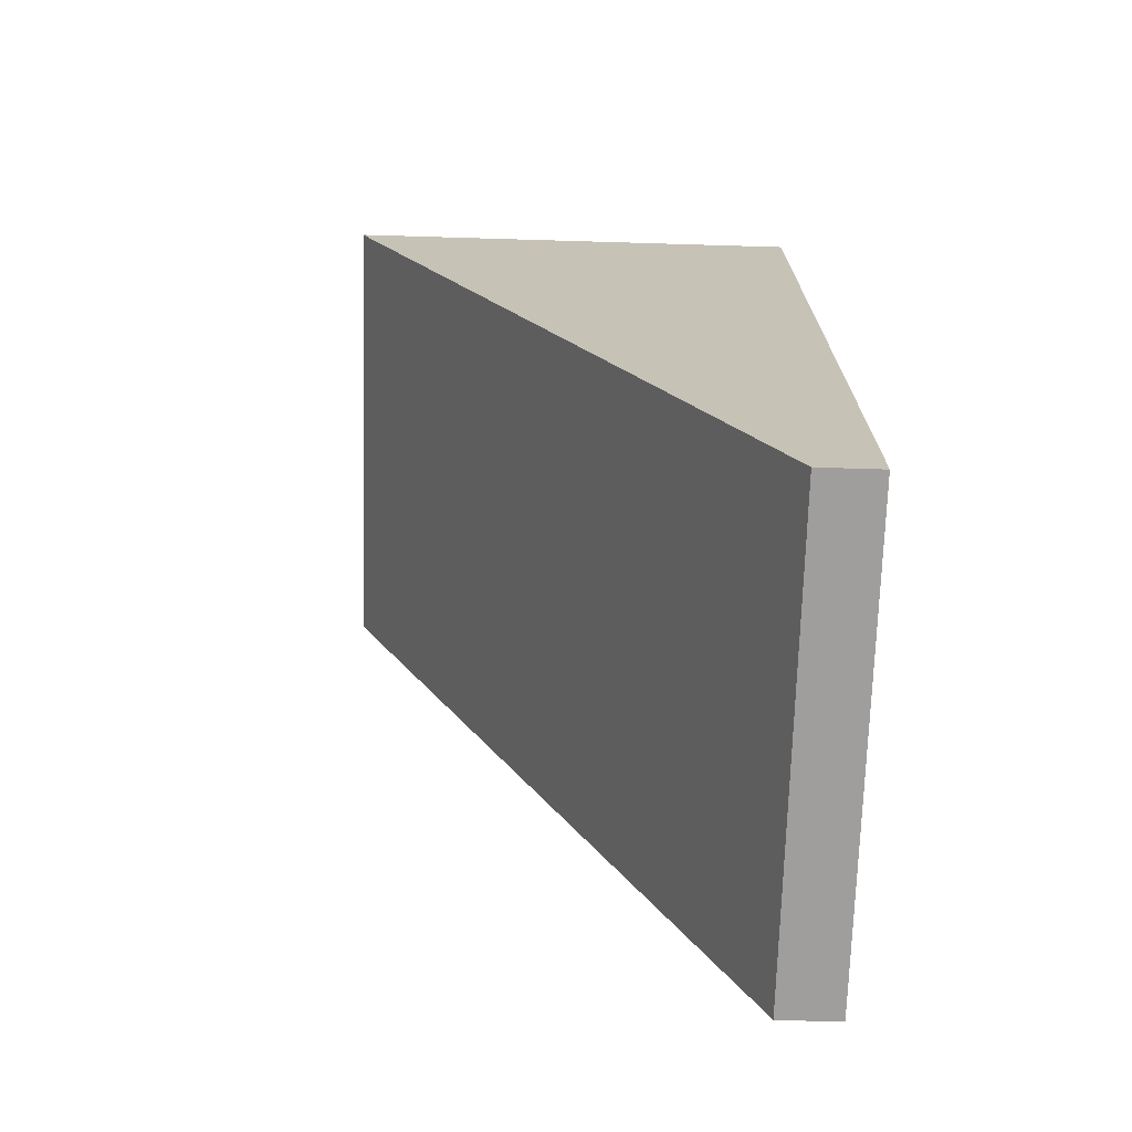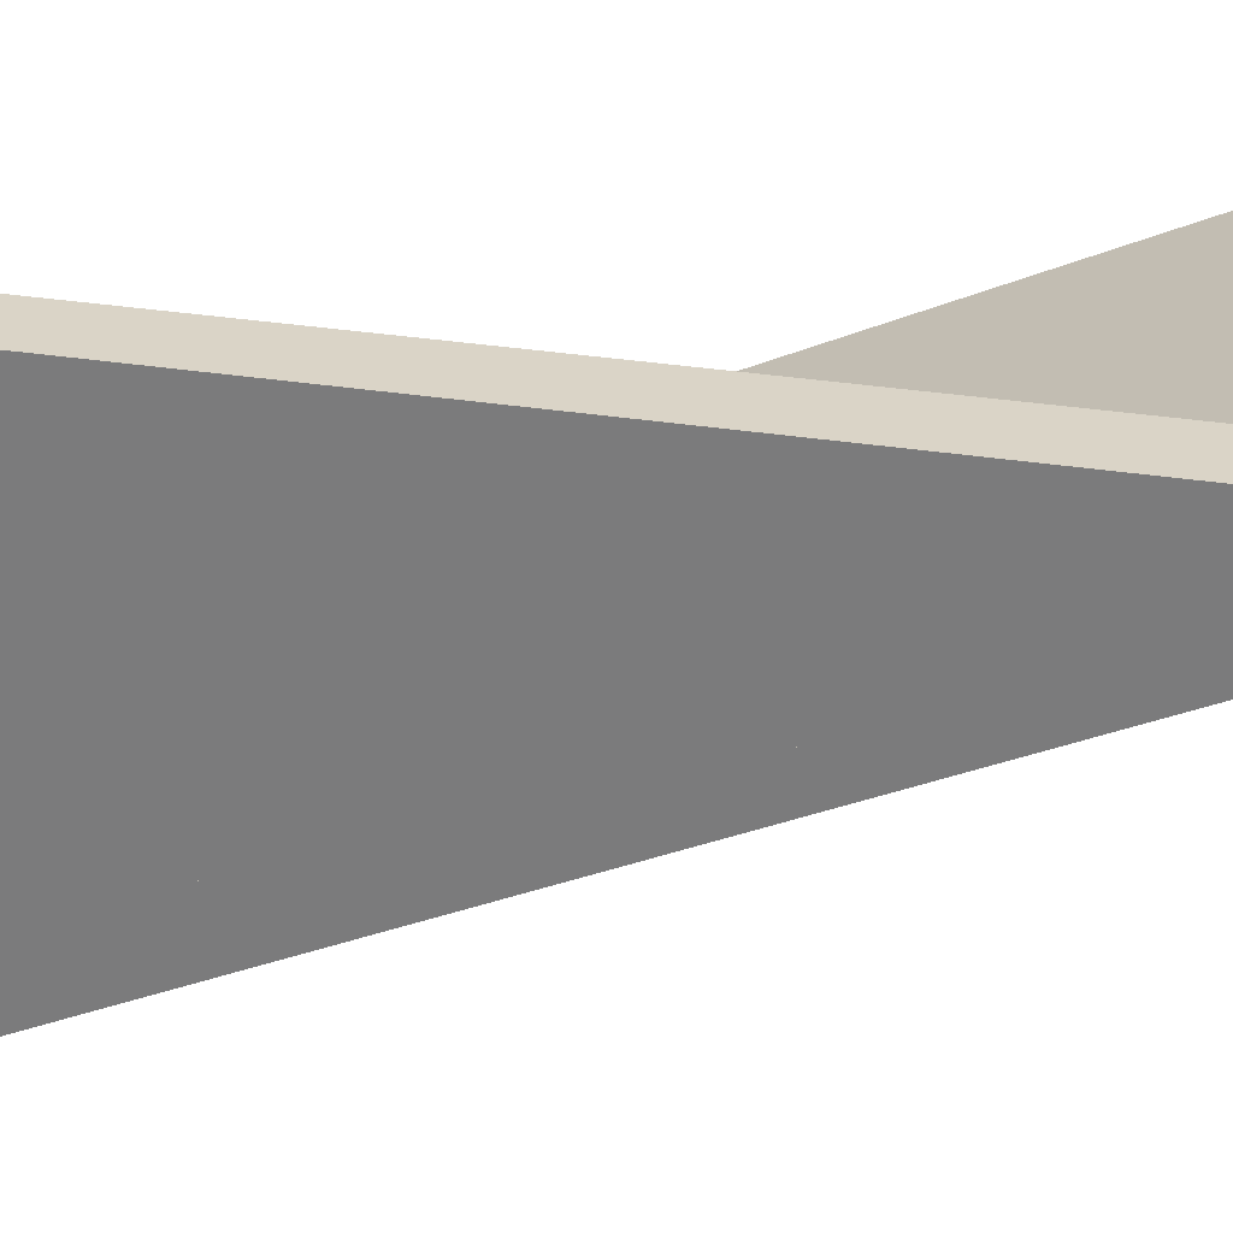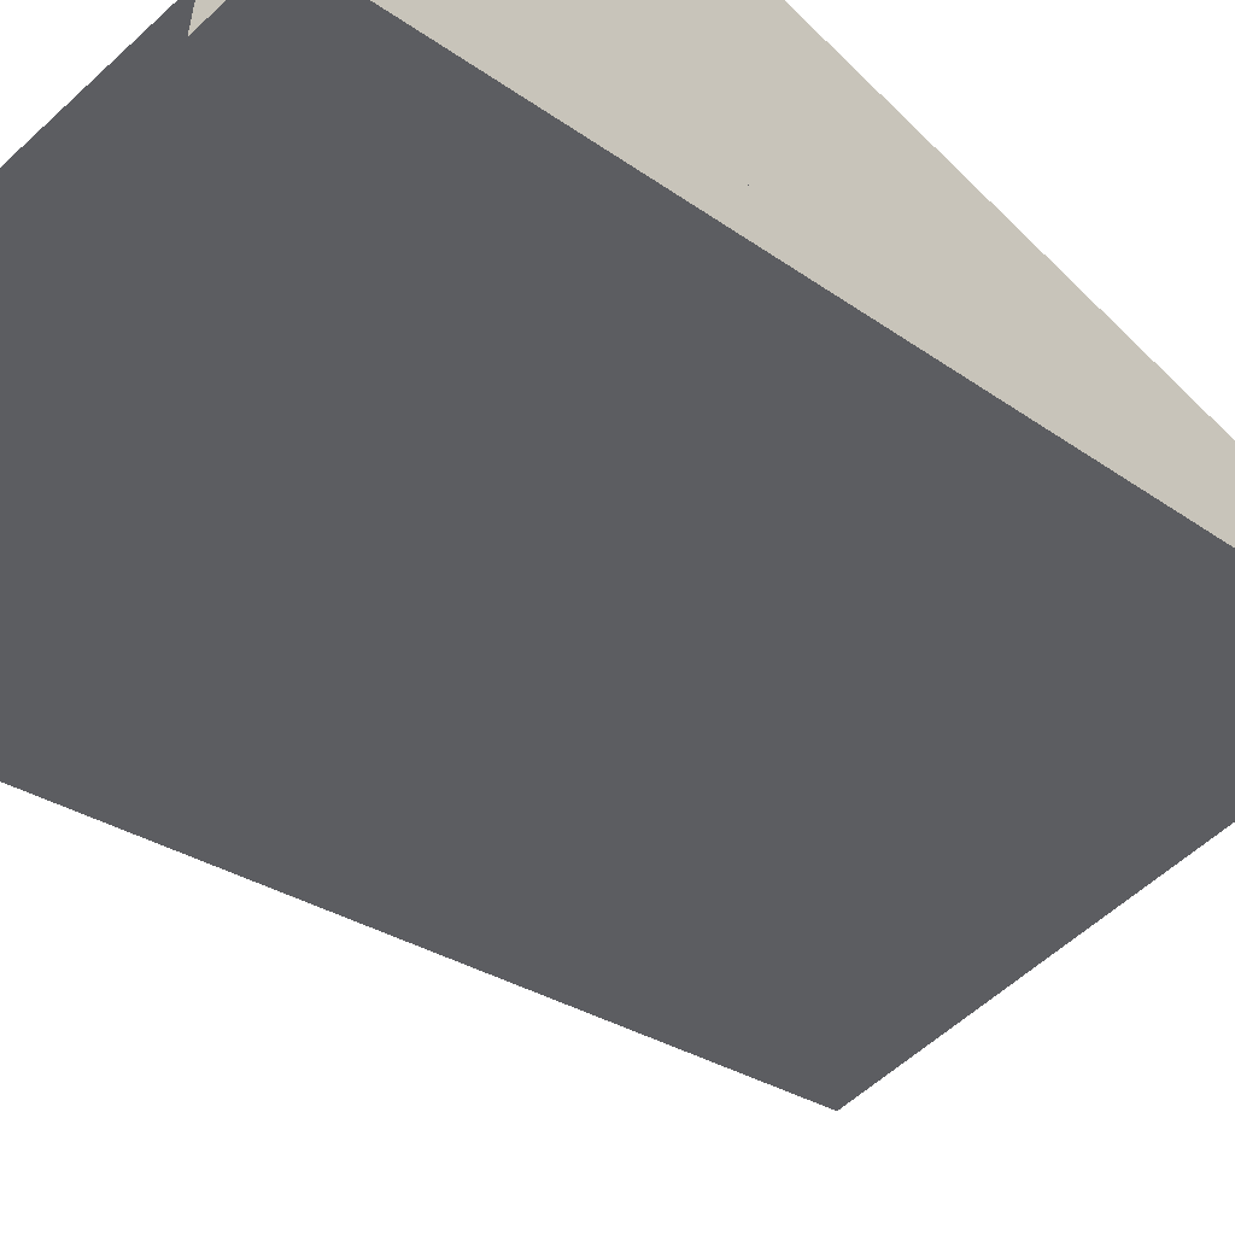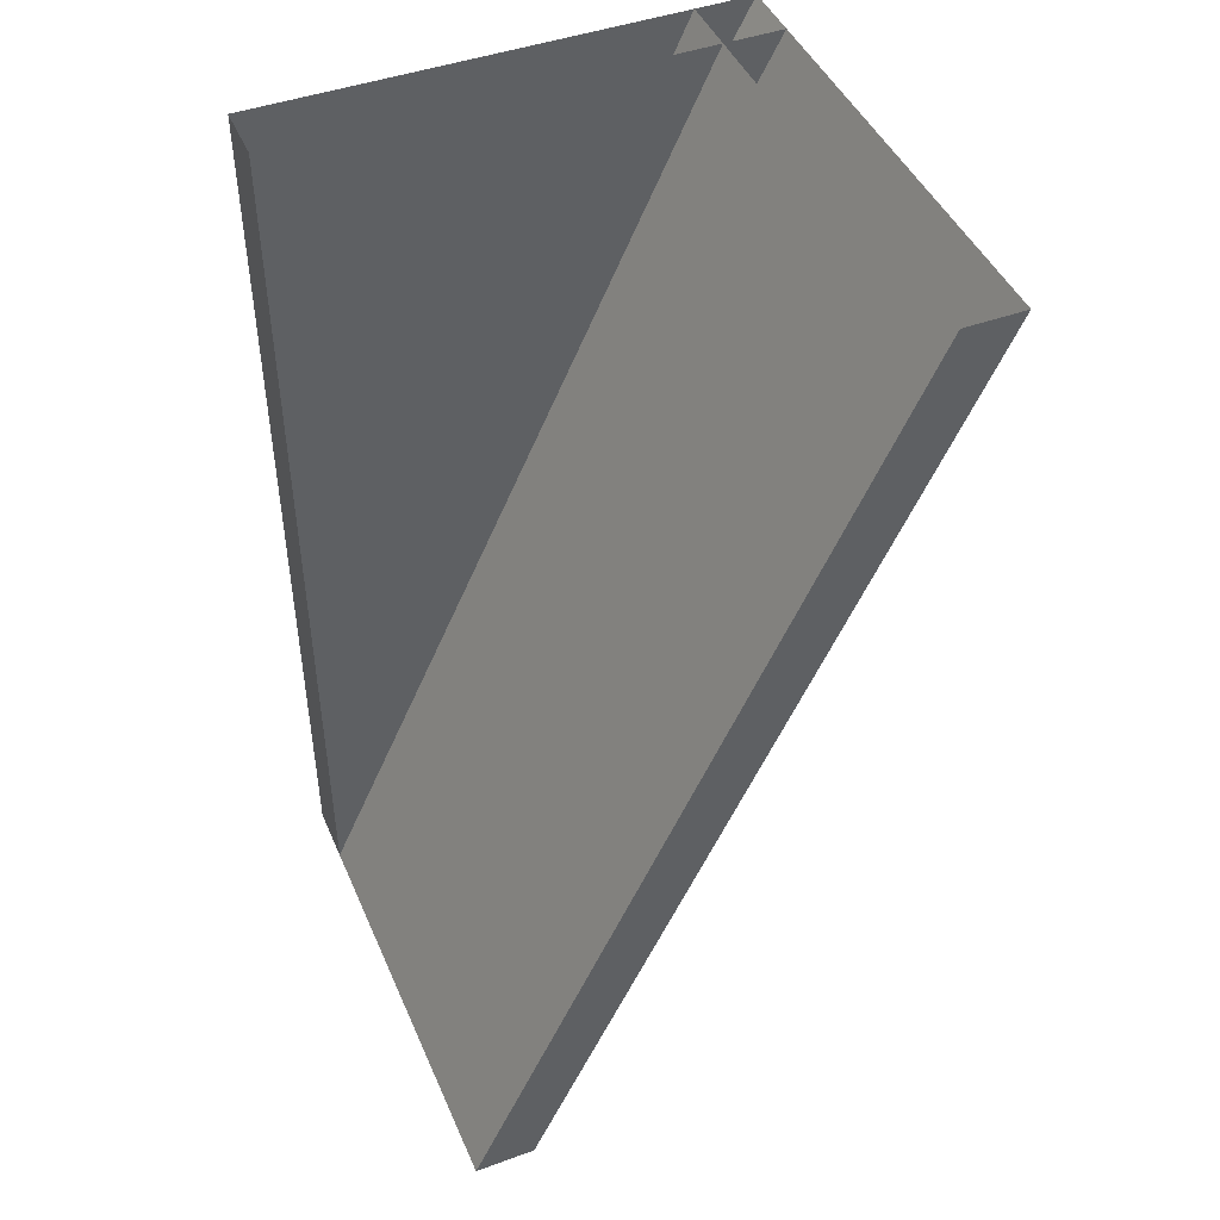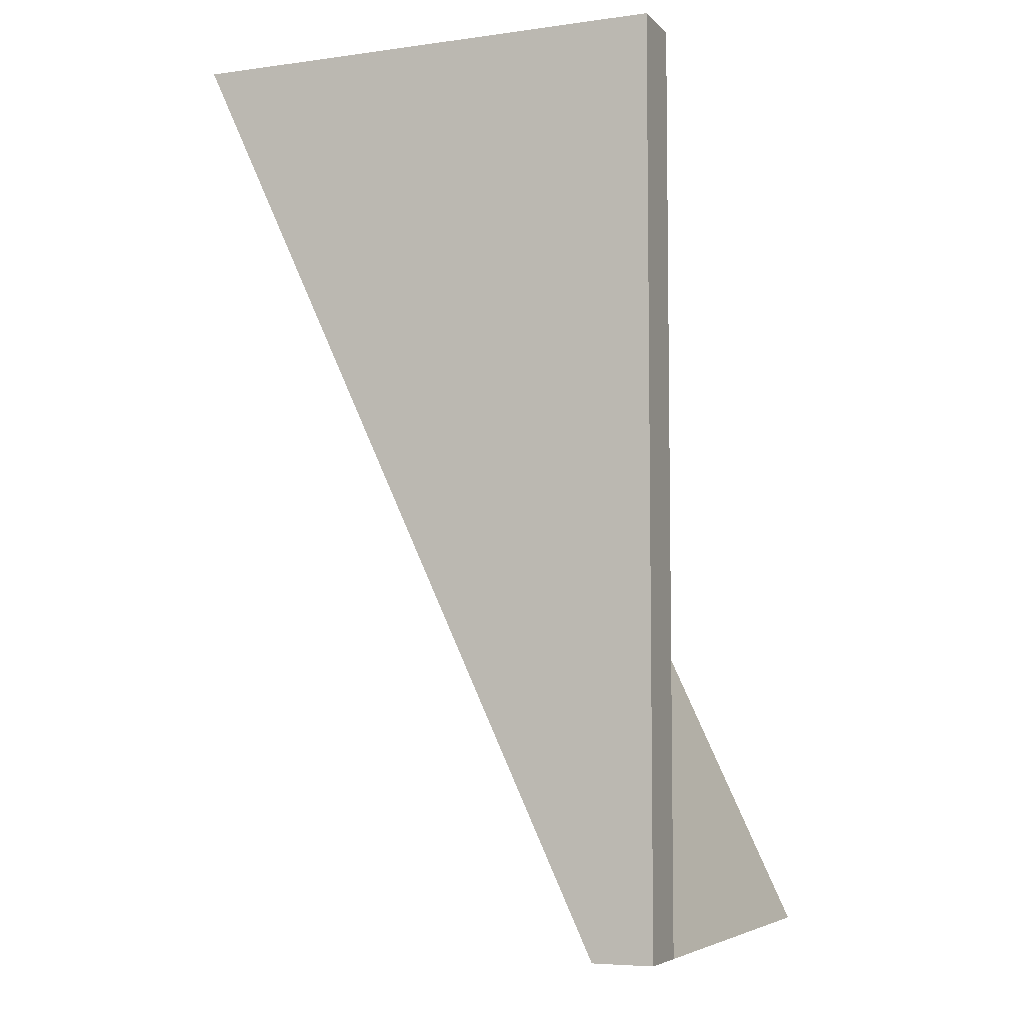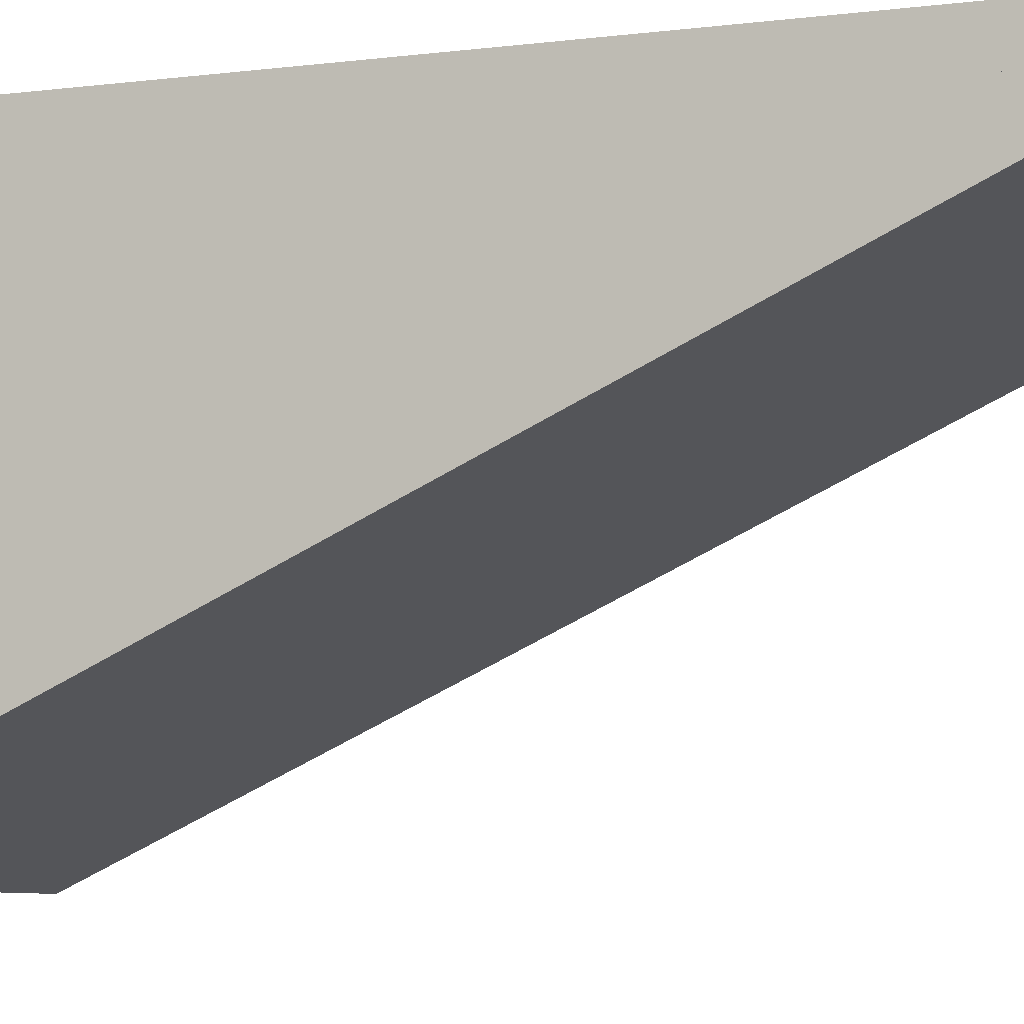
<metadata>
{"format":"obj","ext":"obj","renderer":"f3d","projection":"perspective","resolution":1024,"background":"white","views":[{"elev":-71.0,"azim":-91.7,"up":"+Y"},{"elev":28.9,"azim":-76.1,"up":"+Z"},{"elev":-57.2,"azim":-136.0,"up":"+Z"},{"elev":45.4,"azim":67.3,"up":"+Y"},{"elev":-5.8,"azim":-67.4,"up":"+Y"},{"elev":-7.2,"azim":-70.0,"up":"+Z"}]}
</metadata>
<code>
v -0.375 -1.875 0.5
v -0.375 0 0.5
v -0.5 0 0.5
v -0.5 -1.875 0.5
v -0.375 0 -0.5
v -0.5 0 -0.5
v -0.5 -1.875 0.375
v 0.5 -1.875 0.375
v 0.5 -1.875 0.5
v -0.5 0 -0.375
v 0.5 0 -0.375
v 0.5 0 -0.5
v -0.375 -1.875 0.5
f 1 2 3
f 1 3 4
f 1 4 5
f 1 5 2
f 5 4 6
f 6 4 3
f 4 6 7
f 4 7 8
f 4 8 9
f 4 9 10
f 4 10 6
f 10 9 11
f 11 9 8
f 11 8 12
f 12 8 7
f 12 7 6

</code>
